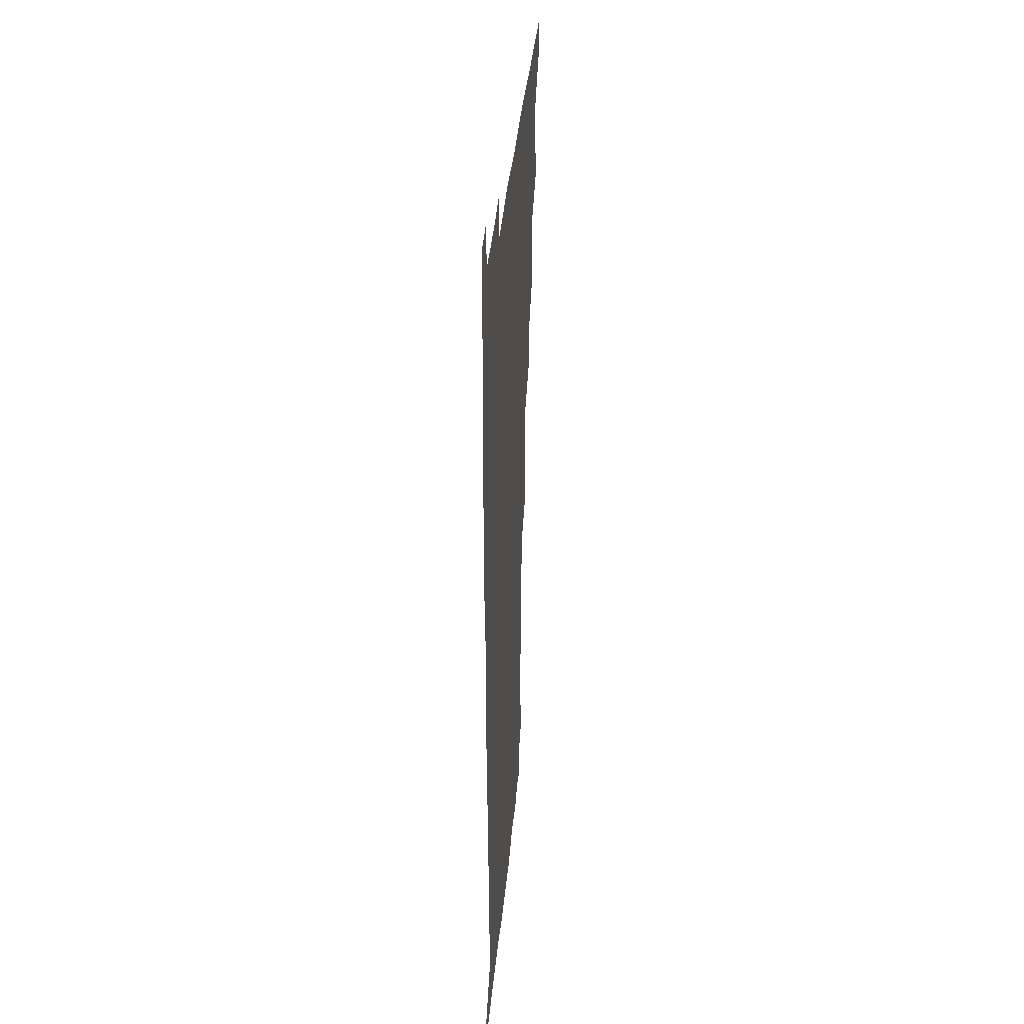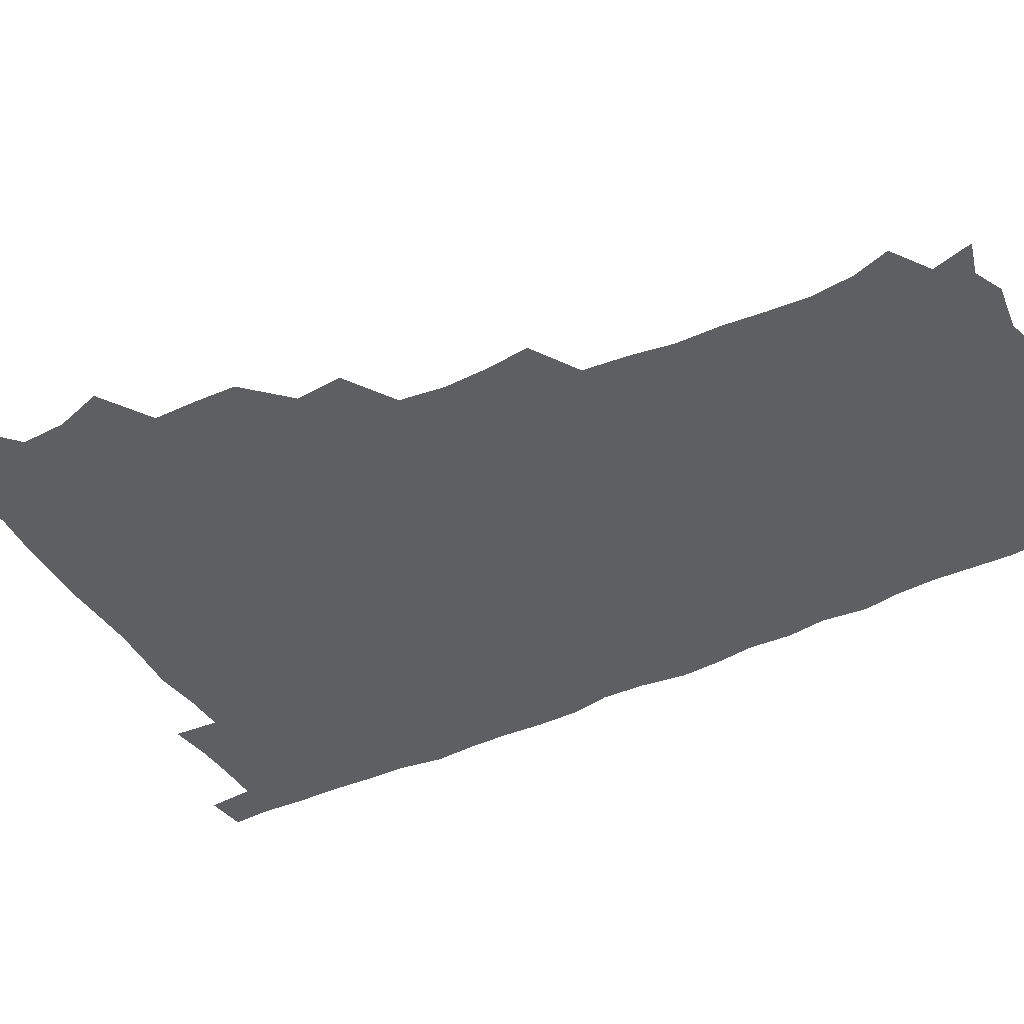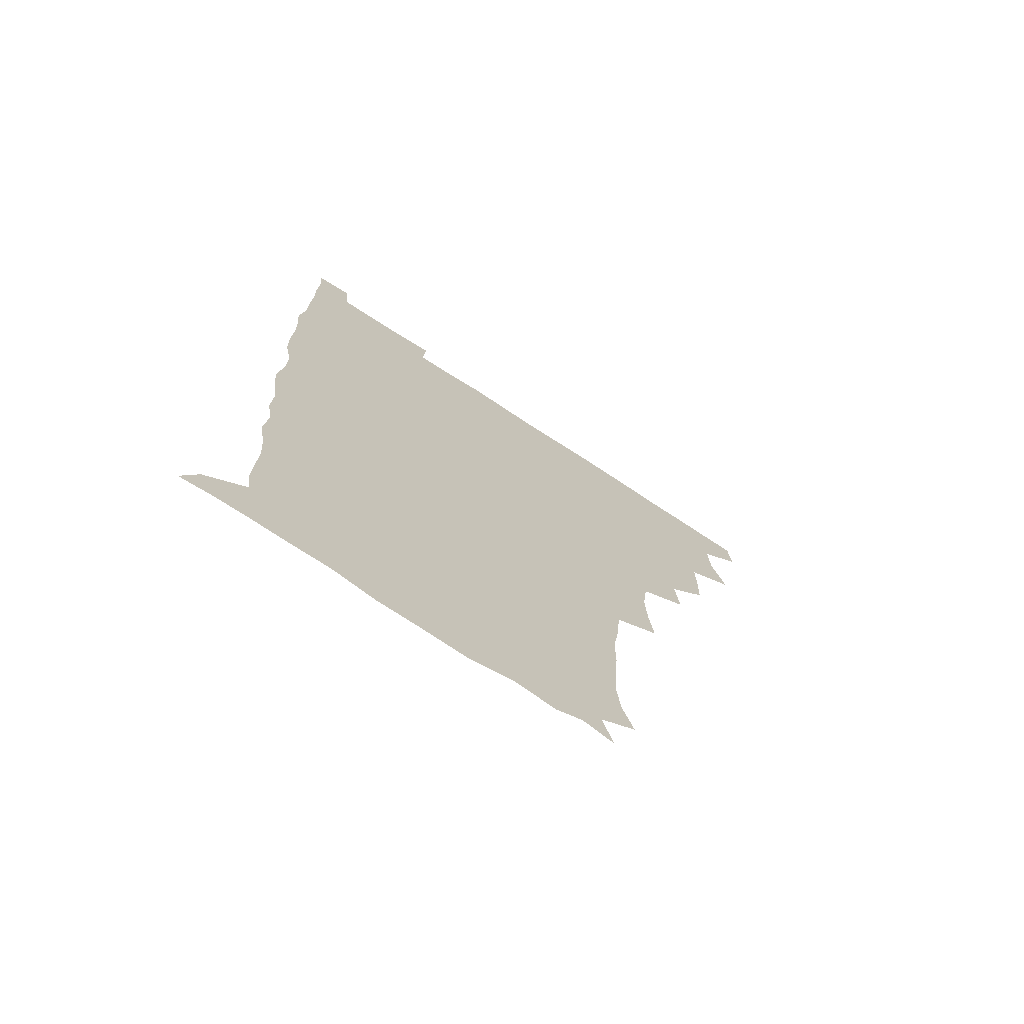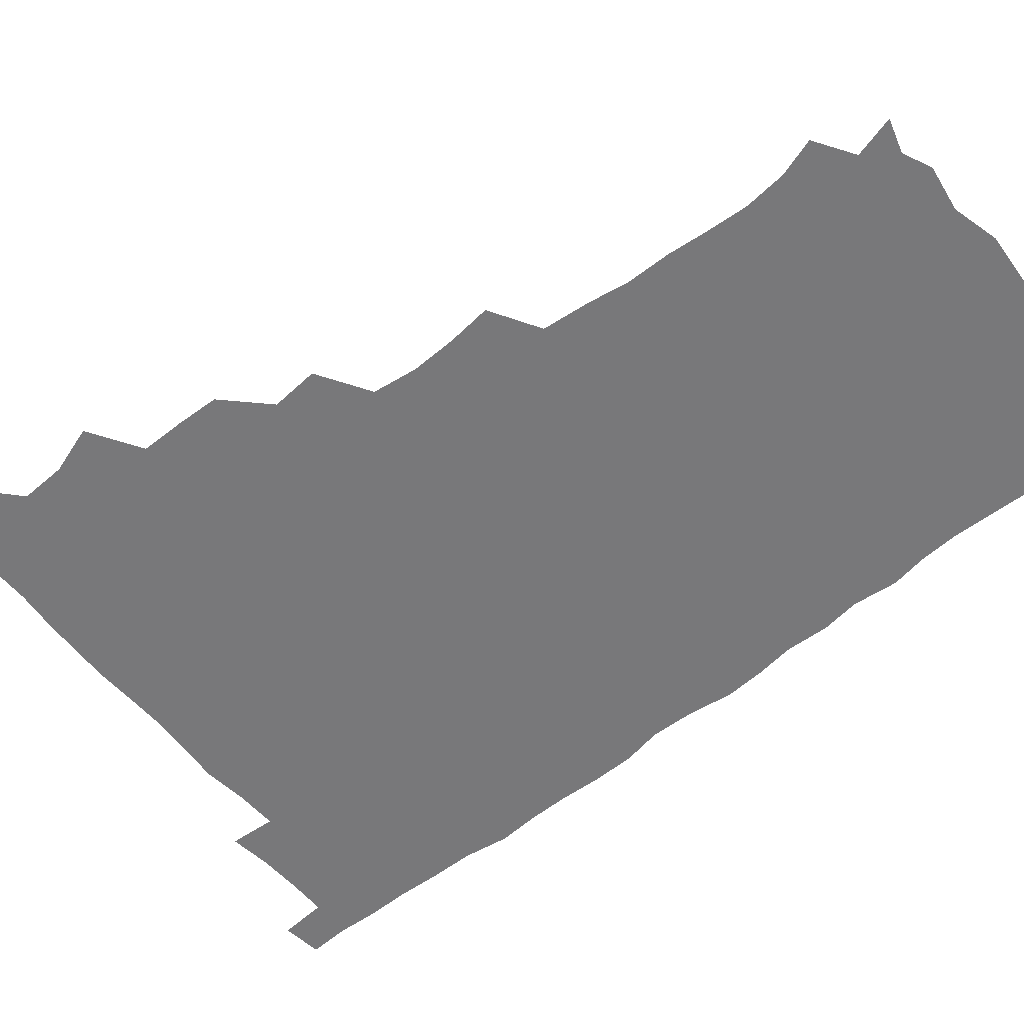
<metadata>
{"format":"obj","ext":"obj","renderer":"f3d","projection":"perspective","resolution":1024,"background":"white","views":[{"elev":37.4,"azim":95.0,"up":"+Y"},{"elev":-42.0,"azim":-61.1,"up":"+Z"},{"elev":-72.7,"azim":146.8,"up":"+Y"},{"elev":-57.5,"azim":-51.2,"up":"+Z"}]}
</metadata>
<code>
v 479.8 509.8 0
v 481.1 525.1 0
v 489.6 459.9 0
v 495.6 477.5 0
v 496.6 494.2 0
v 497.1 509.9 0
v 496.5 525.2 0
v 508.8 415.9 0
v 508.4 431.6 0
v 508.6 447.9 0
v 511.8 465.3 0
v 512.2 480.2 0
v 513.4 495.5 0
v 512.7 510.1 0
v 511.3 525.9 0
v 522.2 382.8 0
v 523.9 400.4 0
v 525.7 418.4 0
v 526.5 435 0
v 525.6 449.9 0
v 526.7 465.4 0
v 527.3 480.5 0
v 528.4 495.6 0
v 527.4 510.5 0
v 526.5 525.7 0
v 540.4 321.1 0
v 542.4 337.4 0
v 543.1 354.2 0
v 541.1 370.9 0
v 540.7 388 0
v 543.2 406.4 0
v 541 420.1 0
v 544.3 438.1 0
v 543.8 452.2 0
v 542.8 466.4 0
v 543.2 481.1 0
v 543.3 495.5 0
v 542.5 510.1 0
v 541 526.9 0
v 558.1 200 0
v 562.7 213.7 0
v 564.5 229.5 0
v 563.6 245.2 0
v 562.3 260.2 0
v 562.3 277.5 0
v 560 292 0
v 558.4 310.2 0
v 558.2 327.5 0
v 558.4 343.7 0
v 557.6 359 0
v 557.5 375.4 0
v 557.1 391.1 0
v 557.8 407.2 0
v 557.1 421.8 0
v 558 437.2 0
v 558.4 452.4 0
v 558.5 467 0
v 558.2 481.3 0
v 557.6 495.7 0
v 556.9 510.7 0
v 555.5 527.4 0
v 568 175.5 0
v 572.4 190.6 0
v 571.6 202.2 0
v 577.5 222.8 0
v 577.3 237.8 0
v 576.8 253 0
v 576.2 268.3 0
v 574.9 282.7 0
v 574.5 299.7 0
v 574.2 316.5 0
v 574.1 332.3 0
v 573.1 346.4 0
v 572.8 361.9 0
v 572.4 377 0
v 572.3 392.4 0
v 573 408.3 0
v 573.3 423.3 0
v 573 437.7 0
v 573.2 452.6 0
v 572.9 466.9 0
v 572.4 481.3 0
v 572.3 495.6 0
v 571.9 510 0
v 570 527.8 0
v 580.6 179.1 0
v 585 192.5 0
v 587.3 208.2 0
v 591.5 228.5 0
v 590.7 242.7 0
v 590.8 257.7 0
v 590 272.4 0
v 588.5 285.6 0
v 588.6 302.3 0
v 588.1 317.3 0
v 588 333.1 0
v 588 348.6 0
v 587.4 363.1 0
v 587.7 379.1 0
v 587.7 394.1 0
v 587.6 408.5 0
v 588.4 424.3 0
v 587.3 437.6 0
v 587.8 452.7 0
v 588.2 467 0
v 587 481.5 0
v 586.8 495.8 0
v 586.4 510.4 0
v 585 527.1 0
v 591.2 174.3 0
v 601.8 199 0
v 604.2 215.9 0
v 604.6 229.6 0
v 603.2 241.3 0
v 603.9 259.4 0
v 603.4 273.8 0
v 603.3 289.5 0
v 602.8 304.1 0
v 602.6 318.4 0
v 602.3 333.9 0
v 602.4 349.3 0
v 601.8 362.9 0
v 601.8 377.9 0
v 601.6 392.6 0
v 602.1 409 0
v 602.1 423.7 0
v 601.8 437.4 0
v 602.2 452.6 0
v 602.4 467 0
v 602 481.4 0
v 601.2 496.3 0
v 601.1 510.8 0
v 600.1 526.6 0
v 608.4 176.7 0
v 616.1 199.6 0
v 617.7 215.6 0
v 618.1 231 0
v 618 245.5 0
v 617.7 259.5 0
v 617.3 274.2 0
v 617.1 289.1 0
v 616.6 303.3 0
v 617.1 321.3 0
v 616.9 334.9 0
v 616.8 349.9 0
v 616.1 363 0
v 616.5 379.1 0
v 616.6 394.3 0
v 616.6 409.2 0
v 616.4 423.3 0
v 616.5 437.9 0
v 617 453.2 0
v 616.8 467.1 0
v 617 481.4 0
v 617.2 495.6 0
v 616.4 510.3 0
v 614.7 527.4 0
v 625.8 172.2 0
v 630.1 197.9 0
v 631.5 215.7 0
v 631.9 231.9 0
v 631.7 245.7 0
v 631.8 260.9 0
v 631.4 275.7 0
v 631.3 290.6 0
v 631.5 305.3 0
v 631.3 319.4 0
v 631 334.7 0
v 630.9 349.8 0
v 631.1 365.5 0
v 630.9 379.1 0
v 630.9 394.4 0
v 630.9 409.7 0
v 630.9 423.4 0
v 630.9 438 0
v 631.2 452.8 0
v 631.3 467 0
v 631.5 481.4 0
v 631.8 495.6 0
v 631.1 510.6 0
v 629 528.4 0
v 644.2 173.4 0
v 645.2 196.8 0
v 645.5 215.8 0
v 645.6 231.7 0
v 645.6 245.1 0
v 645.7 261 0
v 645.7 274.3 0
v 645.2 289.7 0
v 645.2 307.4 0
v 645.5 319.5 0
v 645.4 333.4 0
v 645.2 349.5 0
v 645.1 364.7 0
v 645.1 380.2 0
v 645.3 394.5 0
v 645.4 408.8 0
v 645.2 424.1 0
v 645 439.1 0
v 645.7 452.7 0
v 645.9 466.9 0
v 646 481.6 0
v 646.2 495.9 0
v 646 510.6 0
v 645.1 526.3 0
v 662.4 173.8 0
v 660.6 196.6 0
v 659.9 214.2 0
v 659.4 230.8 0
v 660.1 243 0
v 659.2 260.7 0
v 659.5 275.5 0
v 659.4 290.5 0
v 659.3 305.6 0
v 659.4 320.1 0
v 659.5 334 0
v 659.1 350.6 0
v 659.3 364.9 0
v 660.1 378.2 0
v 659.4 394.3 0
v 659.8 408.5 0
v 659.8 423.5 0
v 660.6 437.4 0
v 660.1 452.9 0
v 660.3 467.3 0
v 660.5 481.6 0
v 660.5 496.2 0
v 660.8 510.6 0
v 660.6 525.7 0
v 659.6 542.8 0
v 679.9 177.5 0
v 675.9 196.2 0
v 674 214.1 0
v 673.4 229.6 0
v 673.8 243.8 0
v 673.5 259 0
v 673.1 275.2 0
v 673.6 289.2 0
v 672.8 305.9 0
v 673.2 319.9 0
v 673.1 335.2 0
v 673.9 348.9 0
v 673.5 364.2 0
v 673.9 378.4 0
v 675.1 392 0
v 674.3 407.8 0
v 674.3 423 0
v 674.8 437.3 0
v 673.9 453.5 0
v 674.6 467.3 0
v 674.9 481.8 0
v 675.2 496.2 0
v 675.3 510.7 0
v 675.4 525.7 0
v 675.2 540.7 0
v 696.7 177.6 0
v 691 195.2 0
v 688.3 212.1 0
v 687.3 227.9 0
v 687.7 242.1 0
v 687.4 257.7 0
v 687.6 272.5 0
v 687.8 287.5 0
v 687.7 302.7 0
v 686.9 319.1 0
v 687.8 333 0
v 688.5 347.2 0
v 688.5 362 0
v 688.1 377.4 0
v 689.5 391 0
v 687.2 409.3 0
v 689.4 422 0
v 689.4 436.9 0
v 689.3 451.9 0
v 689.4 466.7 0
v 689.6 481.3 0
v 689.7 496.2 0
v 689.8 510.8 0
v 690.2 525.4 0
v 690.5 539.9 0
v 711.5 178.2 0
v 705.6 193.7 0
v 702.1 209.9 0
v 702.1 223.9 0
v 701.9 238.6 0
v 701.6 254 0
v 701.2 270.2 0
v 702.2 284.4 0
v 702.1 299.5 0
v 701.8 315.5 0
v 702.5 329.8 0
v 704.1 343.8 0
v 702.2 360.9 0
v 702.3 375.5 0
v 704.8 388.8 0
v 703.5 405.9 0
v 703.4 420.9 0
v 704.8 434.9 0
v 703.5 451.2 0
v 703.9 465.8 0
v 704.2 480.6 0
v 705.1 495.3 0
v 704.5 510.6 0
v 705.3 525.4 0
v 705.1 539.9 0
v 706.6 557.2 0
v 725.2 178.1 0
v 717.7 193.9 0
v 715.3 205.8 0
v 716.8 217.7 0
v 716.4 232.3 0
v 716 247.7 0
v 717 262.4 0
v 719.5 275.8 0
v 717.9 292.6 0
v 720 306.8 0
v 719.4 323 0
v 721.4 337.2 0
v 722.5 352.1 0
v 720.4 369 0
v 720 385.1 0
v 722.9 399.5 0
v 723.2 414.8 0
v 722.5 430.4 0
v 722.8 445.9 0
v 723.9 460.8 0
v 721.5 477.7 0
v 721.5 493.4 0
v 720.8 509.7 0
v 721.1 525.2 0
v 720.4 540.5 0
v 721.4 555.3 0
v 738.3 176.9 0
v 731.8 190.8 0
f 5 6 1
f 1 6 2
f 6 7 2
f 10 11 3
f 3 11 4
f 11 12 4
f 4 12 5
f 12 13 5
f 5 13 6
f 13 14 6
f 6 14 7
f 14 15 7
f 17 18 8
f 8 18 9
f 18 19 9
f 9 19 10
f 19 20 10
f 10 20 11
f 20 21 11
f 11 21 12
f 21 22 12
f 12 22 13
f 22 23 13
f 13 23 14
f 23 24 14
f 14 24 15
f 24 25 15
f 29 30 16
f 16 30 17
f 30 31 17
f 17 31 18
f 31 32 18
f 18 32 19
f 32 33 19
f 19 33 20
f 33 34 20
f 20 34 21
f 34 35 21
f 21 35 22
f 35 36 22
f 22 36 23
f 36 37 23
f 23 37 24
f 37 38 24
f 24 38 25
f 38 39 25
f 47 48 26
f 26 48 27
f 48 49 27
f 27 49 28
f 49 50 28
f 28 50 29
f 50 51 29
f 29 51 30
f 51 52 30
f 30 52 31
f 52 53 31
f 31 53 32
f 53 54 32
f 32 54 33
f 54 55 33
f 33 55 34
f 55 56 34
f 34 56 35
f 56 57 35
f 35 57 36
f 57 58 36
f 36 58 37
f 58 59 37
f 37 59 38
f 59 60 38
f 38 60 39
f 60 61 39
f 63 64 40
f 40 64 41
f 64 65 41
f 41 65 42
f 65 66 42
f 42 66 43
f 66 67 43
f 43 67 44
f 67 68 44
f 44 68 45
f 68 69 45
f 45 69 46
f 69 70 46
f 46 70 47
f 70 71 47
f 47 71 48
f 71 72 48
f 48 72 49
f 72 73 49
f 49 73 50
f 73 74 50
f 50 74 51
f 74 75 51
f 51 75 52
f 75 76 52
f 52 76 53
f 76 77 53
f 53 77 54
f 77 78 54
f 54 78 55
f 78 79 55
f 55 79 56
f 79 80 56
f 56 80 57
f 80 81 57
f 57 81 58
f 81 82 58
f 58 82 59
f 82 83 59
f 59 83 60
f 83 84 60
f 60 84 61
f 84 85 61
f 62 86 63
f 86 87 63
f 63 87 64
f 87 88 64
f 64 88 65
f 88 89 65
f 65 89 66
f 89 90 66
f 66 90 67
f 90 91 67
f 67 91 68
f 91 92 68
f 68 92 69
f 92 93 69
f 69 93 70
f 93 94 70
f 70 94 71
f 94 95 71
f 71 95 72
f 95 96 72
f 72 96 73
f 96 97 73
f 73 97 74
f 97 98 74
f 74 98 75
f 98 99 75
f 75 99 76
f 99 100 76
f 76 100 77
f 100 101 77
f 77 101 78
f 101 102 78
f 78 102 79
f 102 103 79
f 79 103 80
f 103 104 80
f 80 104 81
f 104 105 81
f 81 105 82
f 105 106 82
f 82 106 83
f 106 107 83
f 83 107 84
f 107 108 84
f 84 108 85
f 108 109 85
f 86 110 87
f 110 111 87
f 87 111 88
f 111 112 88
f 88 112 89
f 112 113 89
f 89 113 90
f 113 114 90
f 90 114 91
f 114 115 91
f 91 115 92
f 115 116 92
f 92 116 93
f 116 117 93
f 93 117 94
f 117 118 94
f 94 118 95
f 118 119 95
f 95 119 96
f 119 120 96
f 96 120 97
f 120 121 97
f 97 121 98
f 121 122 98
f 98 122 99
f 122 123 99
f 99 123 100
f 123 124 100
f 100 124 101
f 124 125 101
f 101 125 102
f 125 126 102
f 102 126 103
f 126 127 103
f 103 127 104
f 127 128 104
f 104 128 105
f 128 129 105
f 105 129 106
f 129 130 106
f 106 130 107
f 130 131 107
f 107 131 108
f 131 132 108
f 108 132 109
f 132 133 109
f 110 134 111
f 134 135 111
f 111 135 112
f 135 136 112
f 112 136 113
f 136 137 113
f 113 137 114
f 137 138 114
f 114 138 115
f 138 139 115
f 115 139 116
f 139 140 116
f 116 140 117
f 140 141 117
f 117 141 118
f 141 142 118
f 118 142 119
f 142 143 119
f 119 143 120
f 143 144 120
f 120 144 121
f 144 145 121
f 121 145 122
f 145 146 122
f 122 146 123
f 146 147 123
f 123 147 124
f 147 148 124
f 124 148 125
f 148 149 125
f 125 149 126
f 149 150 126
f 126 150 127
f 150 151 127
f 127 151 128
f 151 152 128
f 128 152 129
f 152 153 129
f 129 153 130
f 153 154 130
f 130 154 131
f 154 155 131
f 131 155 132
f 155 156 132
f 132 156 133
f 156 157 133
f 134 158 135
f 158 159 135
f 135 159 136
f 159 160 136
f 136 160 137
f 160 161 137
f 137 161 138
f 161 162 138
f 138 162 139
f 162 163 139
f 139 163 140
f 163 164 140
f 140 164 141
f 164 165 141
f 141 165 142
f 165 166 142
f 142 166 143
f 166 167 143
f 143 167 144
f 167 168 144
f 144 168 145
f 168 169 145
f 145 169 146
f 169 170 146
f 146 170 147
f 170 171 147
f 147 171 148
f 171 172 148
f 148 172 149
f 172 173 149
f 149 173 150
f 173 174 150
f 150 174 151
f 174 175 151
f 151 175 152
f 175 176 152
f 152 176 153
f 176 177 153
f 153 177 154
f 177 178 154
f 154 178 155
f 178 179 155
f 155 179 156
f 179 180 156
f 156 180 157
f 180 181 157
f 158 182 159
f 182 183 159
f 159 183 160
f 183 184 160
f 160 184 161
f 184 185 161
f 161 185 162
f 185 186 162
f 162 186 163
f 186 187 163
f 163 187 164
f 187 188 164
f 164 188 165
f 188 189 165
f 165 189 166
f 189 190 166
f 166 190 167
f 190 191 167
f 167 191 168
f 191 192 168
f 168 192 169
f 192 193 169
f 169 193 170
f 193 194 170
f 170 194 171
f 194 195 171
f 171 195 172
f 195 196 172
f 172 196 173
f 196 197 173
f 173 197 174
f 197 198 174
f 174 198 175
f 198 199 175
f 175 199 176
f 199 200 176
f 176 200 177
f 200 201 177
f 177 201 178
f 201 202 178
f 178 202 179
f 202 203 179
f 179 203 180
f 203 204 180
f 180 204 181
f 204 205 181
f 182 206 183
f 206 207 183
f 183 207 184
f 207 208 184
f 184 208 185
f 208 209 185
f 185 209 186
f 209 210 186
f 186 210 187
f 210 211 187
f 187 211 188
f 211 212 188
f 188 212 189
f 212 213 189
f 189 213 190
f 213 214 190
f 190 214 191
f 214 215 191
f 191 215 192
f 215 216 192
f 192 216 193
f 216 217 193
f 193 217 194
f 217 218 194
f 194 218 195
f 218 219 195
f 195 219 196
f 219 220 196
f 196 220 197
f 220 221 197
f 197 221 198
f 221 222 198
f 198 222 199
f 222 223 199
f 199 223 200
f 223 224 200
f 200 224 201
f 224 225 201
f 201 225 202
f 225 226 202
f 202 226 203
f 226 227 203
f 203 227 204
f 227 228 204
f 204 228 205
f 228 229 205
f 206 231 207
f 231 232 207
f 207 232 208
f 232 233 208
f 208 233 209
f 233 234 209
f 209 234 210
f 234 235 210
f 210 235 211
f 235 236 211
f 211 236 212
f 236 237 212
f 212 237 213
f 237 238 213
f 213 238 214
f 238 239 214
f 214 239 215
f 239 240 215
f 215 240 216
f 240 241 216
f 216 241 217
f 241 242 217
f 217 242 218
f 242 243 218
f 218 243 219
f 243 244 219
f 219 244 220
f 244 245 220
f 220 245 221
f 245 246 221
f 221 246 222
f 246 247 222
f 222 247 223
f 247 248 223
f 223 248 224
f 248 249 224
f 224 249 225
f 249 250 225
f 225 250 226
f 250 251 226
f 226 251 227
f 251 252 227
f 227 252 228
f 252 253 228
f 228 253 229
f 253 254 229
f 229 254 230
f 254 255 230
f 231 256 232
f 256 257 232
f 232 257 233
f 257 258 233
f 233 258 234
f 258 259 234
f 234 259 235
f 259 260 235
f 235 260 236
f 260 261 236
f 236 261 237
f 261 262 237
f 237 262 238
f 262 263 238
f 238 263 239
f 263 264 239
f 239 264 240
f 264 265 240
f 240 265 241
f 265 266 241
f 241 266 242
f 266 267 242
f 242 267 243
f 267 268 243
f 243 268 244
f 268 269 244
f 244 269 245
f 269 270 245
f 245 270 246
f 270 271 246
f 246 271 247
f 271 272 247
f 247 272 248
f 272 273 248
f 248 273 249
f 273 274 249
f 249 274 250
f 274 275 250
f 250 275 251
f 275 276 251
f 251 276 252
f 276 277 252
f 252 277 253
f 277 278 253
f 253 278 254
f 278 279 254
f 254 279 255
f 279 280 255
f 256 281 257
f 281 282 257
f 257 282 258
f 282 283 258
f 258 283 259
f 283 284 259
f 259 284 260
f 284 285 260
f 260 285 261
f 285 286 261
f 261 286 262
f 286 287 262
f 262 287 263
f 287 288 263
f 263 288 264
f 288 289 264
f 264 289 265
f 289 290 265
f 265 290 266
f 290 291 266
f 266 291 267
f 291 292 267
f 267 292 268
f 292 293 268
f 268 293 269
f 293 294 269
f 269 294 270
f 294 295 270
f 270 295 271
f 295 296 271
f 271 296 272
f 296 297 272
f 272 297 273
f 297 298 273
f 273 298 274
f 298 299 274
f 274 299 275
f 299 300 275
f 275 300 276
f 300 301 276
f 276 301 277
f 301 302 277
f 277 302 278
f 302 303 278
f 278 303 279
f 303 304 279
f 279 304 280
f 304 305 280
f 281 307 282
f 307 308 282
f 282 308 283
f 308 309 283
f 283 309 284
f 309 310 284
f 284 310 285
f 310 311 285
f 285 311 286
f 311 312 286
f 286 312 287
f 312 313 287
f 287 313 288
f 313 314 288
f 288 314 289
f 314 315 289
f 289 315 290
f 315 316 290
f 290 316 291
f 316 317 291
f 291 317 292
f 317 318 292
f 292 318 293
f 318 319 293
f 293 319 294
f 319 320 294
f 294 320 295
f 320 321 295
f 295 321 296
f 321 322 296
f 296 322 297
f 322 323 297
f 297 323 298
f 323 324 298
f 298 324 299
f 324 325 299
f 299 325 300
f 325 326 300
f 300 326 301
f 326 327 301
f 301 327 302
f 327 328 302
f 302 328 303
f 328 329 303
f 303 329 304
f 329 330 304
f 304 330 305
f 330 331 305
f 305 331 306
f 331 332 306
f 307 333 308
f 333 334 308
f 308 334 309

</code>
